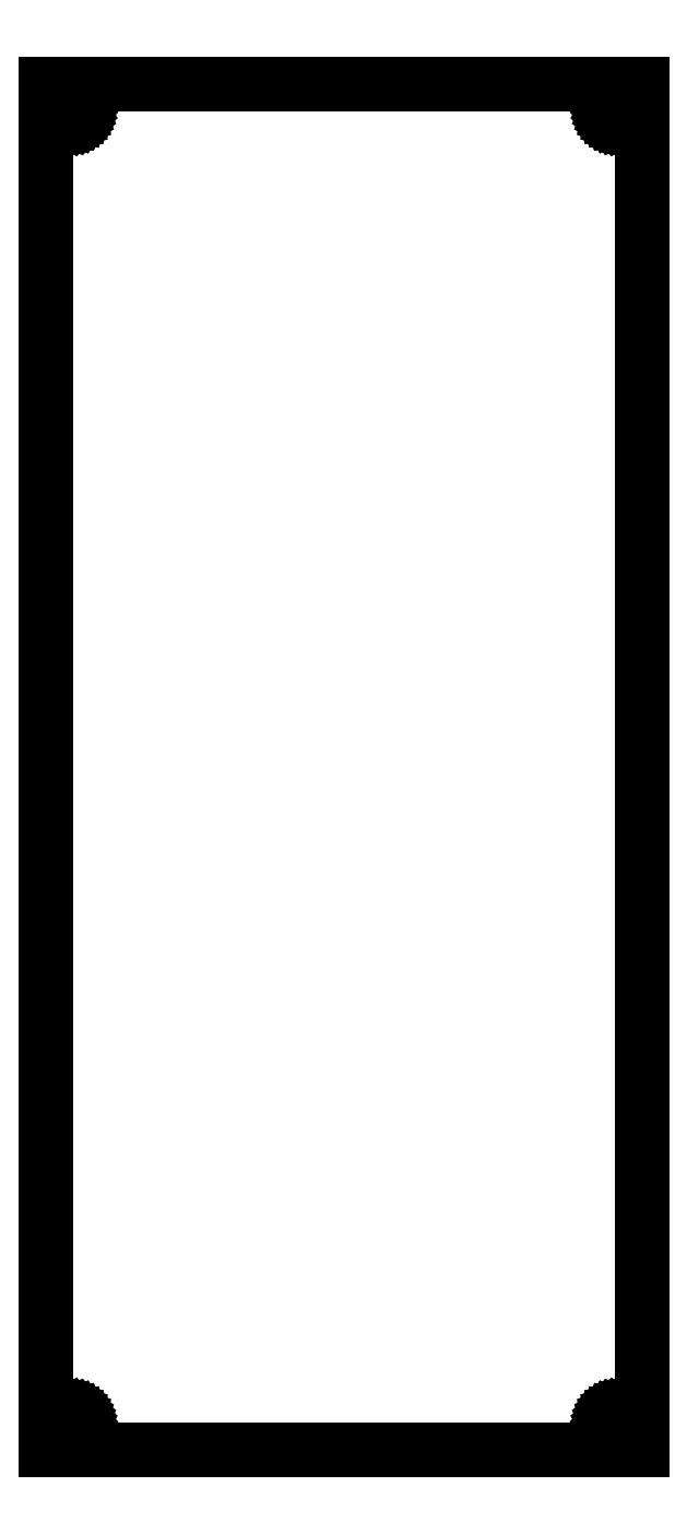
<metadata>
{"format":"dxf","ext":"dxf","renderer":"ezdxf+matplotlib","layout":"modelspace","background":"white","min_lineweight":24,"dpi":150}
</metadata>
<code>
0
SECTION
2
ENTITIES
0
LINE
8
0
10
99.05
11
99.05
20
-69.85
21
69.85
0
LINE
8
0
10
99.05
11
160.1
20
69.85
21
69.85
0
LINE
8
0
10
160.1
11
160.1
20
69.85
21
-69.85
0
LINE
8
0
10
160.1
11
99.05
20
-69.85
21
-69.85
0
LINE
8
0
10
100.5
11
100.5
20
-67.31
21
-67.17
0
LINE
8
0
10
100.5
11
100.5
20
-67.17
21
-67.03
0
LINE
8
0
10
100.5
11
100.5
20
-67.03
21
-66.89
0
LINE
8
0
10
100.5
11
100.6
20
-66.89
21
-66.77
0
LINE
8
0
10
100.6
11
100.7
20
-66.77
21
-66.65
0
LINE
8
0
10
100.7
11
100.8
20
-66.65
21
-66.54
0
LINE
8
0
10
100.8
11
100.9
20
-66.54
21
-66.44
0
LINE
8
0
10
100.9
11
101
20
-66.44
21
-66.36
0
LINE
8
0
10
101
11
101.1
20
-66.36
21
-66.29
0
LINE
8
0
10
101.1
11
101.2
20
-66.29
21
-66.23
0
LINE
8
0
10
101.2
11
101.4
20
-66.23
21
-66.2
0
LINE
8
0
10
101.4
11
101.5
20
-66.2
21
-66.18
0
LINE
8
0
10
101.5
11
101.7
20
-66.18
21
-66.18
0
LINE
8
0
10
101.7
11
101.8
20
-66.18
21
-66.2
0
LINE
8
0
10
101.8
11
101.9
20
-66.2
21
-66.23
0
LINE
8
0
10
101.9
11
102.1
20
-66.23
21
-66.29
0
LINE
8
0
10
102.1
11
102.2
20
-66.29
21
-66.36
0
LINE
8
0
10
102.2
11
102.3
20
-66.36
21
-66.44
0
LINE
8
0
10
102.3
11
102.4
20
-66.44
21
-66.54
0
LINE
8
0
10
102.4
11
102.5
20
-66.54
21
-66.65
0
LINE
8
0
10
102.5
11
102.6
20
-66.65
21
-66.77
0
LINE
8
0
10
102.6
11
102.6
20
-66.77
21
-66.89
0
LINE
8
0
10
102.6
11
102.7
20
-66.89
21
-67.03
0
LINE
8
0
10
102.7
11
102.7
20
-67.03
21
-67.17
0
LINE
8
0
10
102.7
11
102.7
20
-67.17
21
-67.31
0
LINE
8
0
10
102.7
11
102.7
20
-67.31
21
-67.45
0
LINE
8
0
10
102.7
11
102.7
20
-67.45
21
-67.59
0
LINE
8
0
10
102.7
11
102.6
20
-67.59
21
-67.73
0
LINE
8
0
10
102.6
11
102.6
20
-67.73
21
-67.86
0
LINE
8
0
10
102.6
11
102.5
20
-67.86
21
-67.97
0
LINE
8
0
10
102.5
11
102.4
20
-67.97
21
-68.08
0
LINE
8
0
10
102.4
11
102.3
20
-68.08
21
-68.18
0
LINE
8
0
10
102.3
11
102.2
20
-68.18
21
-68.26
0
LINE
8
0
10
102.2
11
102.1
20
-68.26
21
-68.33
0
LINE
8
0
10
102.1
11
101.9
20
-68.33
21
-68.39
0
LINE
8
0
10
101.9
11
101.8
20
-68.39
21
-68.42
0
LINE
8
0
10
101.8
11
101.7
20
-68.42
21
-68.44
0
LINE
8
0
10
101.7
11
101.5
20
-68.44
21
-68.44
0
LINE
8
0
10
101.5
11
101.4
20
-68.44
21
-68.42
0
LINE
8
0
10
101.4
11
101.2
20
-68.42
21
-68.39
0
LINE
8
0
10
101.2
11
101.1
20
-68.39
21
-68.33
0
LINE
8
0
10
101.1
11
101
20
-68.33
21
-68.26
0
LINE
8
0
10
101
11
100.9
20
-68.26
21
-68.18
0
LINE
8
0
10
100.9
11
100.8
20
-68.18
21
-68.08
0
LINE
8
0
10
100.8
11
100.7
20
-68.08
21
-67.97
0
LINE
8
0
10
100.7
11
100.6
20
-67.97
21
-67.86
0
LINE
8
0
10
100.6
11
100.5
20
-67.86
21
-67.73
0
LINE
8
0
10
100.5
11
100.5
20
-67.73
21
-67.59
0
LINE
8
0
10
100.5
11
100.5
20
-67.59
21
-67.45
0
LINE
8
0
10
100.5
11
100.5
20
-67.45
21
-67.31
0
LINE
8
0
10
100.5
11
100.5
20
67.31
21
67.45
0
LINE
8
0
10
100.5
11
100.5
20
67.45
21
67.59
0
LINE
8
0
10
100.5
11
100.5
20
67.59
21
67.73
0
LINE
8
0
10
100.5
11
100.6
20
67.73
21
67.86
0
LINE
8
0
10
100.6
11
100.7
20
67.86
21
67.97
0
LINE
8
0
10
100.7
11
100.8
20
67.97
21
68.08
0
LINE
8
0
10
100.8
11
100.9
20
68.08
21
68.18
0
LINE
8
0
10
100.9
11
101
20
68.18
21
68.26
0
LINE
8
0
10
101
11
101.1
20
68.26
21
68.33
0
LINE
8
0
10
101.1
11
101.2
20
68.33
21
68.39
0
LINE
8
0
10
101.2
11
101.4
20
68.39
21
68.42
0
LINE
8
0
10
101.4
11
101.5
20
68.42
21
68.44
0
LINE
8
0
10
101.5
11
101.7
20
68.44
21
68.44
0
LINE
8
0
10
101.7
11
101.8
20
68.44
21
68.42
0
LINE
8
0
10
101.8
11
101.9
20
68.42
21
68.39
0
LINE
8
0
10
101.9
11
102.1
20
68.39
21
68.33
0
LINE
8
0
10
102.1
11
102.2
20
68.33
21
68.26
0
LINE
8
0
10
102.2
11
102.3
20
68.26
21
68.18
0
LINE
8
0
10
102.3
11
102.4
20
68.18
21
68.08
0
LINE
8
0
10
102.4
11
102.5
20
68.08
21
67.97
0
LINE
8
0
10
102.5
11
102.6
20
67.97
21
67.86
0
LINE
8
0
10
102.6
11
102.6
20
67.86
21
67.73
0
LINE
8
0
10
102.6
11
102.7
20
67.73
21
67.59
0
LINE
8
0
10
102.7
11
102.7
20
67.59
21
67.45
0
LINE
8
0
10
102.7
11
102.7
20
67.45
21
67.31
0
LINE
8
0
10
102.7
11
102.7
20
67.31
21
67.17
0
LINE
8
0
10
102.7
11
102.7
20
67.17
21
67.03
0
LINE
8
0
10
102.7
11
102.6
20
67.03
21
66.89
0
LINE
8
0
10
102.6
11
102.6
20
66.89
21
66.77
0
LINE
8
0
10
102.6
11
102.5
20
66.77
21
66.65
0
LINE
8
0
10
102.5
11
102.4
20
66.65
21
66.54
0
LINE
8
0
10
102.4
11
102.3
20
66.54
21
66.44
0
LINE
8
0
10
102.3
11
102.2
20
66.44
21
66.36
0
LINE
8
0
10
102.2
11
102.1
20
66.36
21
66.29
0
LINE
8
0
10
102.1
11
101.9
20
66.29
21
66.23
0
LINE
8
0
10
101.9
11
101.8
20
66.23
21
66.2
0
LINE
8
0
10
101.8
11
101.7
20
66.2
21
66.18
0
LINE
8
0
10
101.7
11
101.5
20
66.18
21
66.18
0
LINE
8
0
10
101.5
11
101.4
20
66.18
21
66.2
0
LINE
8
0
10
101.4
11
101.2
20
66.2
21
66.23
0
LINE
8
0
10
101.2
11
101.1
20
66.23
21
66.29
0
LINE
8
0
10
101.1
11
101
20
66.29
21
66.36
0
LINE
8
0
10
101
11
100.9
20
66.36
21
66.44
0
LINE
8
0
10
100.9
11
100.8
20
66.44
21
66.54
0
LINE
8
0
10
100.8
11
100.7
20
66.54
21
66.65
0
LINE
8
0
10
100.7
11
100.6
20
66.65
21
66.77
0
LINE
8
0
10
100.6
11
100.5
20
66.77
21
66.89
0
LINE
8
0
10
100.5
11
100.5
20
66.89
21
67.03
0
LINE
8
0
10
100.5
11
100.5
20
67.03
21
67.17
0
LINE
8
0
10
100.5
11
100.5
20
67.17
21
67.31
0
LINE
8
0
10
156.4
11
156.4
20
-67.31
21
-67.17
0
LINE
8
0
10
156.4
11
156.4
20
-67.17
21
-67.03
0
LINE
8
0
10
156.4
11
156.5
20
-67.03
21
-66.89
0
LINE
8
0
10
156.5
11
156.5
20
-66.89
21
-66.77
0
LINE
8
0
10
156.5
11
156.6
20
-66.77
21
-66.65
0
LINE
8
0
10
156.6
11
156.7
20
-66.65
21
-66.54
0
LINE
8
0
10
156.7
11
156.8
20
-66.54
21
-66.44
0
LINE
8
0
10
156.8
11
156.9
20
-66.44
21
-66.36
0
LINE
8
0
10
156.9
11
157
20
-66.36
21
-66.29
0
LINE
8
0
10
157
11
157.2
20
-66.29
21
-66.23
0
LINE
8
0
10
157.2
11
157.3
20
-66.23
21
-66.2
0
LINE
8
0
10
157.3
11
157.4
20
-66.2
21
-66.18
0
LINE
8
0
10
157.4
11
157.6
20
-66.18
21
-66.18
0
LINE
8
0
10
157.6
11
157.7
20
-66.18
21
-66.2
0
LINE
8
0
10
157.7
11
157.9
20
-66.2
21
-66.23
0
LINE
8
0
10
157.9
11
158
20
-66.23
21
-66.29
0
LINE
8
0
10
158
11
158.1
20
-66.29
21
-66.36
0
LINE
8
0
10
158.1
11
158.2
20
-66.36
21
-66.44
0
LINE
8
0
10
158.2
11
158.3
20
-66.44
21
-66.54
0
LINE
8
0
10
158.3
11
158.4
20
-66.54
21
-66.65
0
LINE
8
0
10
158.4
11
158.5
20
-66.65
21
-66.77
0
LINE
8
0
10
158.5
11
158.6
20
-66.77
21
-66.89
0
LINE
8
0
10
158.6
11
158.6
20
-66.89
21
-67.03
0
LINE
8
0
10
158.6
11
158.6
20
-67.03
21
-67.17
0
LINE
8
0
10
158.6
11
158.6
20
-67.17
21
-67.31
0
LINE
8
0
10
158.6
11
158.6
20
-67.31
21
-67.45
0
LINE
8
0
10
158.6
11
158.6
20
-67.45
21
-67.59
0
LINE
8
0
10
158.6
11
158.6
20
-67.59
21
-67.73
0
LINE
8
0
10
158.6
11
158.5
20
-67.73
21
-67.86
0
LINE
8
0
10
158.5
11
158.4
20
-67.86
21
-67.97
0
LINE
8
0
10
158.4
11
158.3
20
-67.97
21
-68.08
0
LINE
8
0
10
158.3
11
158.2
20
-68.08
21
-68.18
0
LINE
8
0
10
158.2
11
158.1
20
-68.18
21
-68.26
0
LINE
8
0
10
158.1
11
158
20
-68.26
21
-68.33
0
LINE
8
0
10
158
11
157.9
20
-68.33
21
-68.39
0
LINE
8
0
10
157.9
11
157.7
20
-68.39
21
-68.42
0
LINE
8
0
10
157.7
11
157.6
20
-68.42
21
-68.44
0
LINE
8
0
10
157.6
11
157.4
20
-68.44
21
-68.44
0
LINE
8
0
10
157.4
11
157.3
20
-68.44
21
-68.42
0
LINE
8
0
10
157.3
11
157.2
20
-68.42
21
-68.39
0
LINE
8
0
10
157.2
11
157
20
-68.39
21
-68.33
0
LINE
8
0
10
157
11
156.9
20
-68.33
21
-68.26
0
LINE
8
0
10
156.9
11
156.8
20
-68.26
21
-68.18
0
LINE
8
0
10
156.8
11
156.7
20
-68.18
21
-68.08
0
LINE
8
0
10
156.7
11
156.6
20
-68.08
21
-67.97
0
LINE
8
0
10
156.6
11
156.5
20
-67.97
21
-67.86
0
LINE
8
0
10
156.5
11
156.5
20
-67.86
21
-67.73
0
LINE
8
0
10
156.5
11
156.4
20
-67.73
21
-67.59
0
LINE
8
0
10
156.4
11
156.4
20
-67.59
21
-67.45
0
LINE
8
0
10
156.4
11
156.4
20
-67.45
21
-67.31
0
LINE
8
0
10
156.4
11
156.4
20
67.31
21
67.45
0
LINE
8
0
10
156.4
11
156.4
20
67.45
21
67.59
0
LINE
8
0
10
156.4
11
156.5
20
67.59
21
67.73
0
LINE
8
0
10
156.5
11
156.5
20
67.73
21
67.86
0
LINE
8
0
10
156.5
11
156.6
20
67.86
21
67.97
0
LINE
8
0
10
156.6
11
156.7
20
67.97
21
68.08
0
LINE
8
0
10
156.7
11
156.8
20
68.08
21
68.18
0
LINE
8
0
10
156.8
11
156.9
20
68.18
21
68.26
0
LINE
8
0
10
156.9
11
157
20
68.26
21
68.33
0
LINE
8
0
10
157
11
157.2
20
68.33
21
68.39
0
LINE
8
0
10
157.2
11
157.3
20
68.39
21
68.42
0
LINE
8
0
10
157.3
11
157.4
20
68.42
21
68.44
0
LINE
8
0
10
157.4
11
157.6
20
68.44
21
68.44
0
LINE
8
0
10
157.6
11
157.7
20
68.44
21
68.42
0
LINE
8
0
10
157.7
11
157.9
20
68.42
21
68.39
0
LINE
8
0
10
157.9
11
158
20
68.39
21
68.33
0
LINE
8
0
10
158
11
158.1
20
68.33
21
68.26
0
LINE
8
0
10
158.1
11
158.2
20
68.26
21
68.18
0
LINE
8
0
10
158.2
11
158.3
20
68.18
21
68.08
0
LINE
8
0
10
158.3
11
158.4
20
68.08
21
67.97
0
LINE
8
0
10
158.4
11
158.5
20
67.97
21
67.86
0
LINE
8
0
10
158.5
11
158.6
20
67.86
21
67.73
0
LINE
8
0
10
158.6
11
158.6
20
67.73
21
67.59
0
LINE
8
0
10
158.6
11
158.6
20
67.59
21
67.45
0
LINE
8
0
10
158.6
11
158.6
20
67.45
21
67.31
0
LINE
8
0
10
158.6
11
158.6
20
67.31
21
67.17
0
LINE
8
0
10
158.6
11
158.6
20
67.17
21
67.03
0
LINE
8
0
10
158.6
11
158.6
20
67.03
21
66.89
0
LINE
8
0
10
158.6
11
158.5
20
66.89
21
66.77
0
LINE
8
0
10
158.5
11
158.4
20
66.77
21
66.65
0
LINE
8
0
10
158.4
11
158.3
20
66.65
21
66.54
0
LINE
8
0
10
158.3
11
158.2
20
66.54
21
66.44
0
LINE
8
0
10
158.2
11
158.1
20
66.44
21
66.36
0
LINE
8
0
10
158.1
11
158
20
66.36
21
66.29
0
LINE
8
0
10
158
11
157.9
20
66.29
21
66.23
0
LINE
8
0
10
157.9
11
157.7
20
66.23
21
66.2
0
LINE
8
0
10
157.7
11
157.6
20
66.2
21
66.18
0
LINE
8
0
10
157.6
11
157.4
20
66.18
21
66.18
0
LINE
8
0
10
157.4
11
157.3
20
66.18
21
66.2
0
LINE
8
0
10
157.3
11
157.2
20
66.2
21
66.23
0
LINE
8
0
10
157.2
11
157
20
66.23
21
66.29
0
LINE
8
0
10
157
11
156.9
20
66.29
21
66.36
0
LINE
8
0
10
156.9
11
156.8
20
66.36
21
66.44
0
LINE
8
0
10
156.8
11
156.7
20
66.44
21
66.54
0
LINE
8
0
10
156.7
11
156.6
20
66.54
21
66.65
0
LINE
8
0
10
156.6
11
156.5
20
66.65
21
66.77
0
LINE
8
0
10
156.5
11
156.5
20
66.77
21
66.89
0
LINE
8
0
10
156.5
11
156.4
20
66.89
21
67.03
0
LINE
8
0
10
156.4
11
156.4
20
67.03
21
67.17
0
LINE
8
0
10
156.4
11
156.4
20
67.17
21
67.31
0
ENDSEC
0
EOF

</code>
